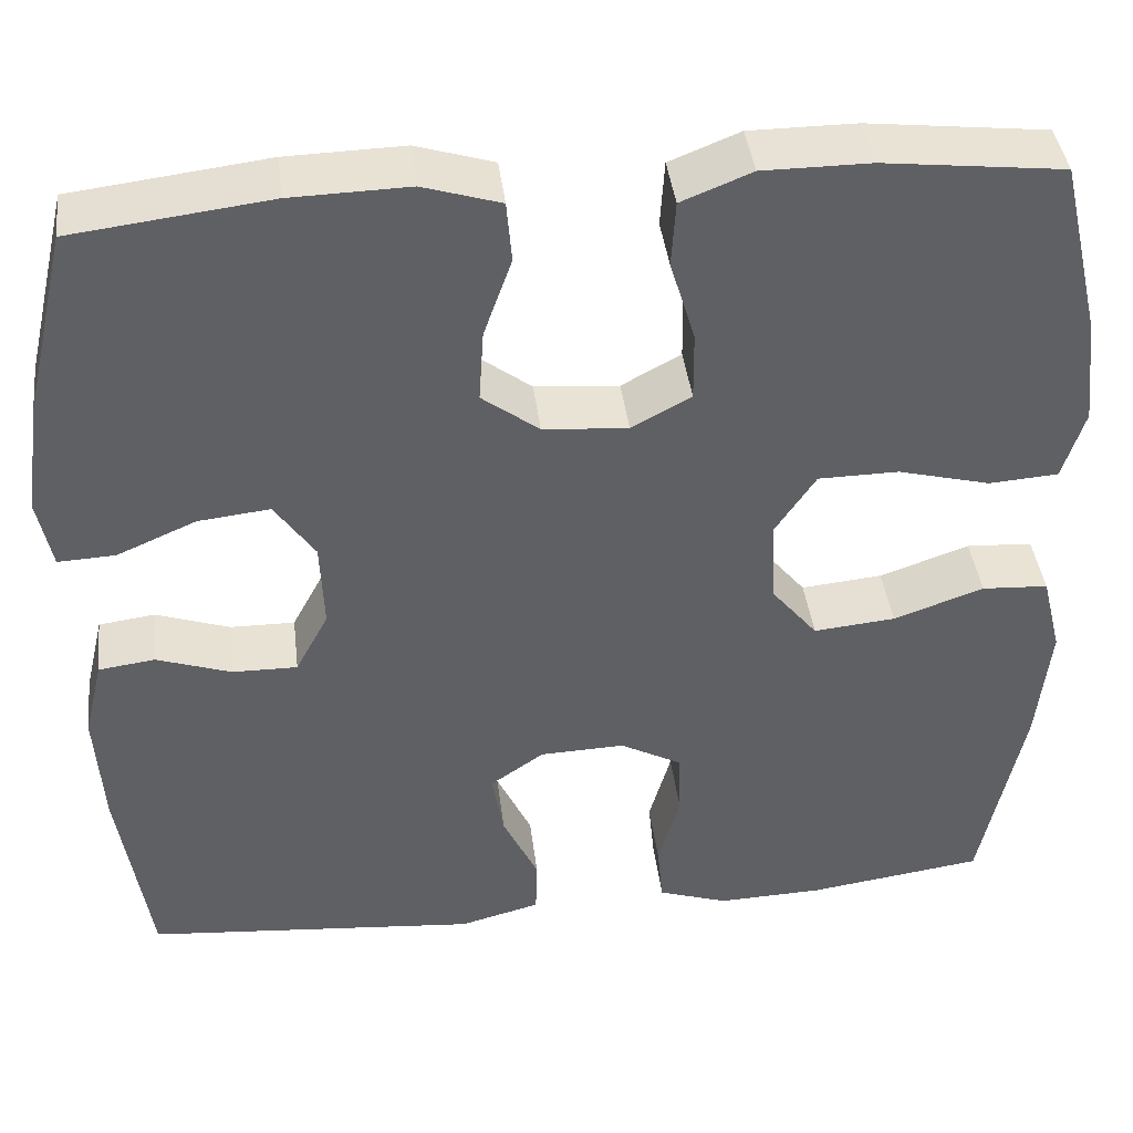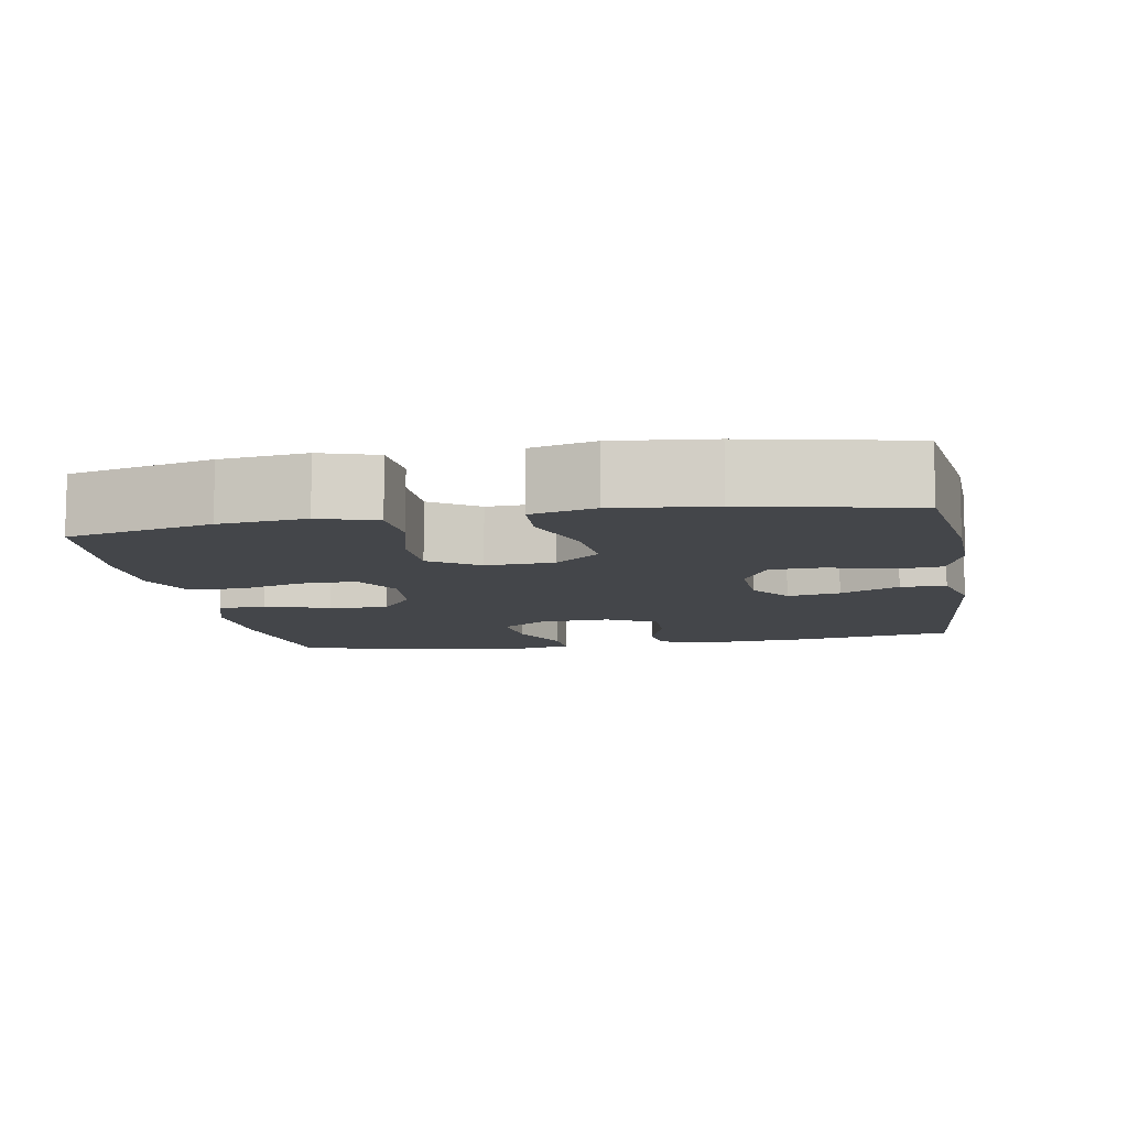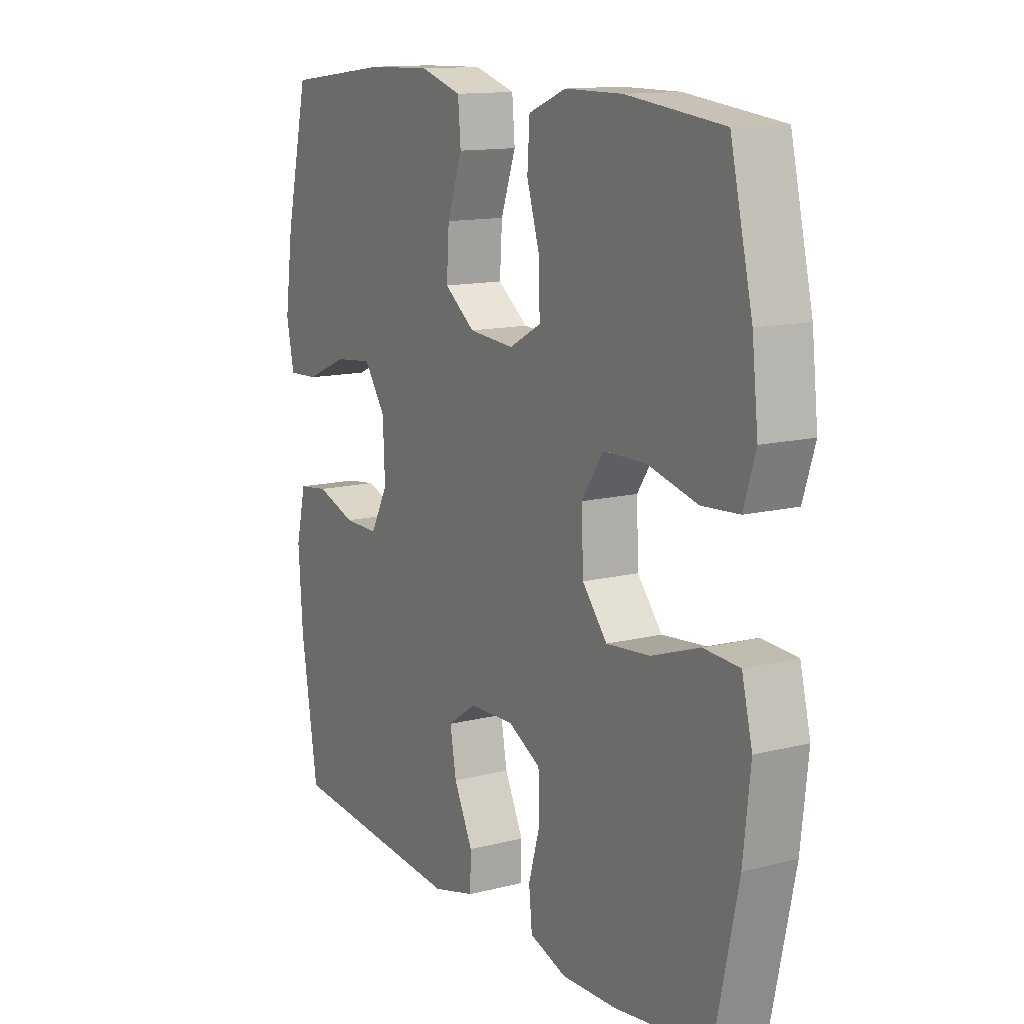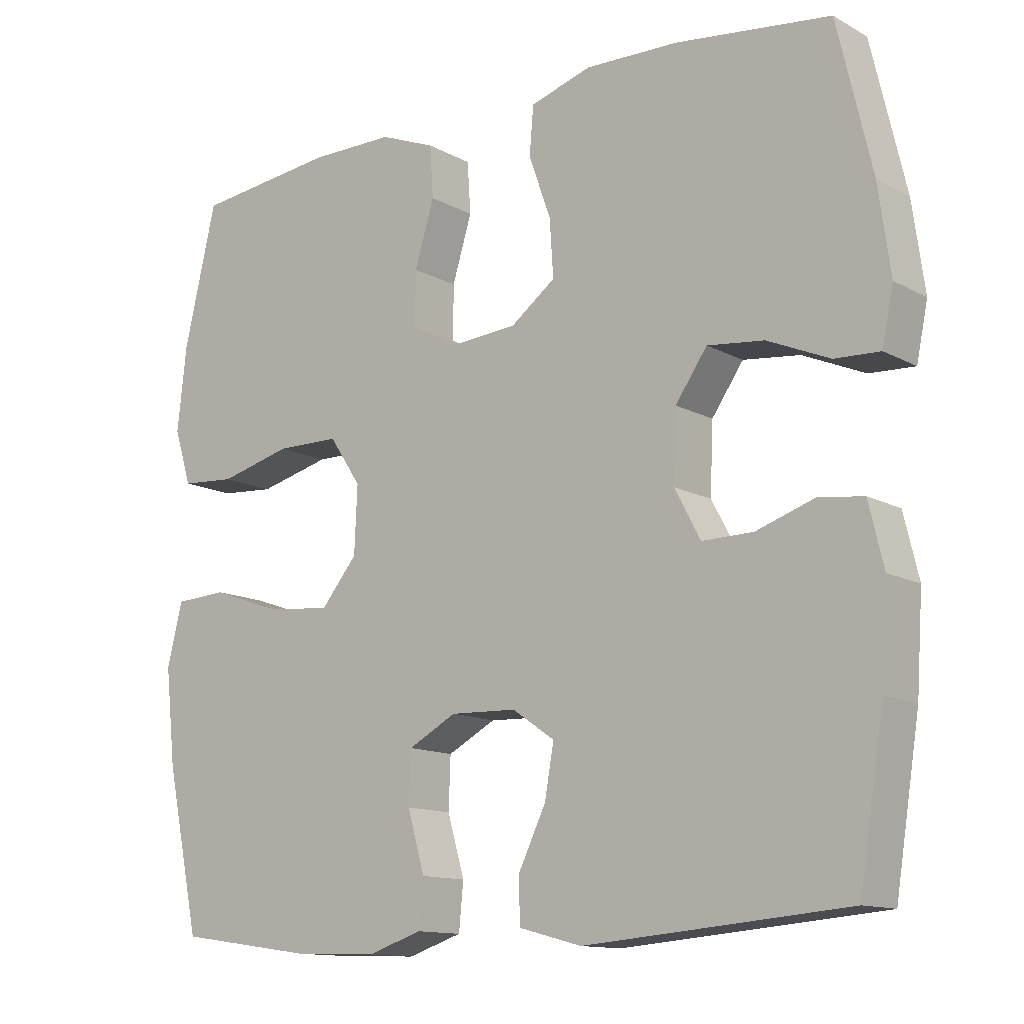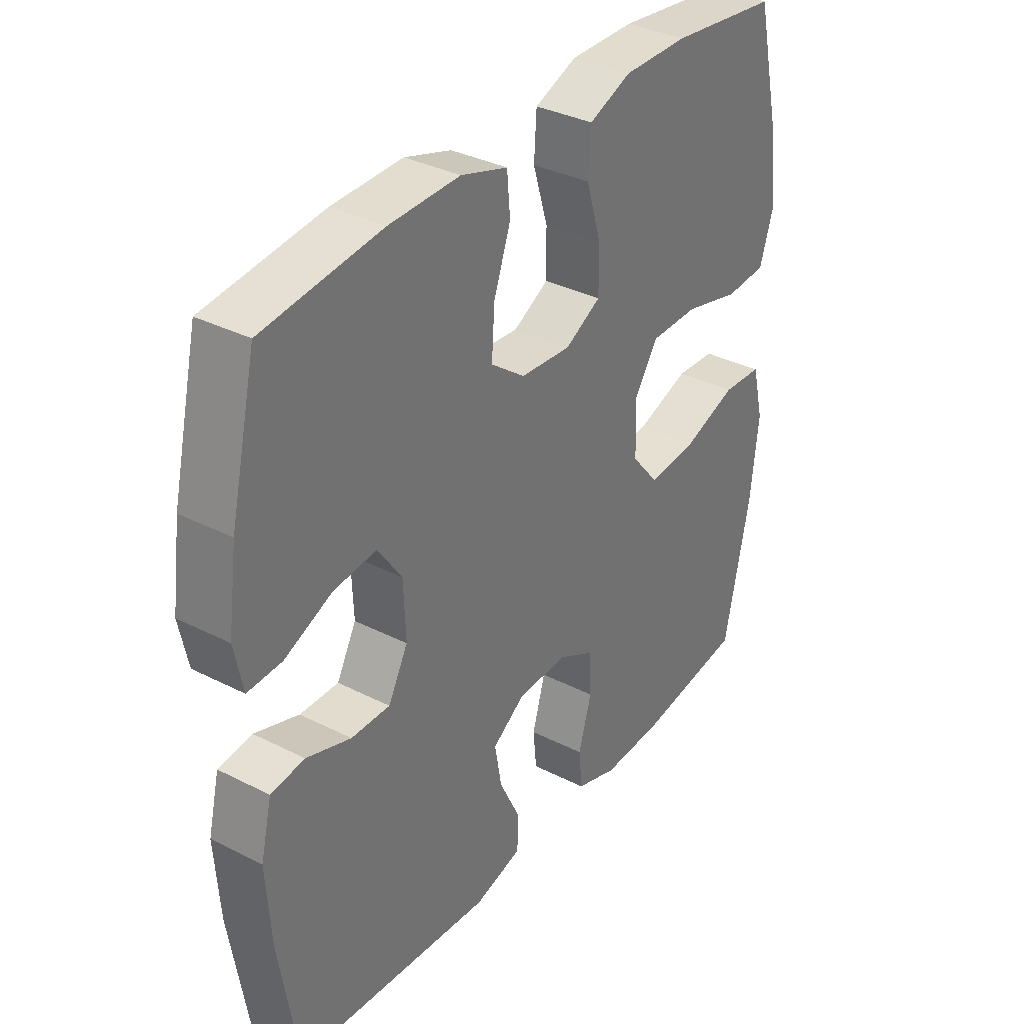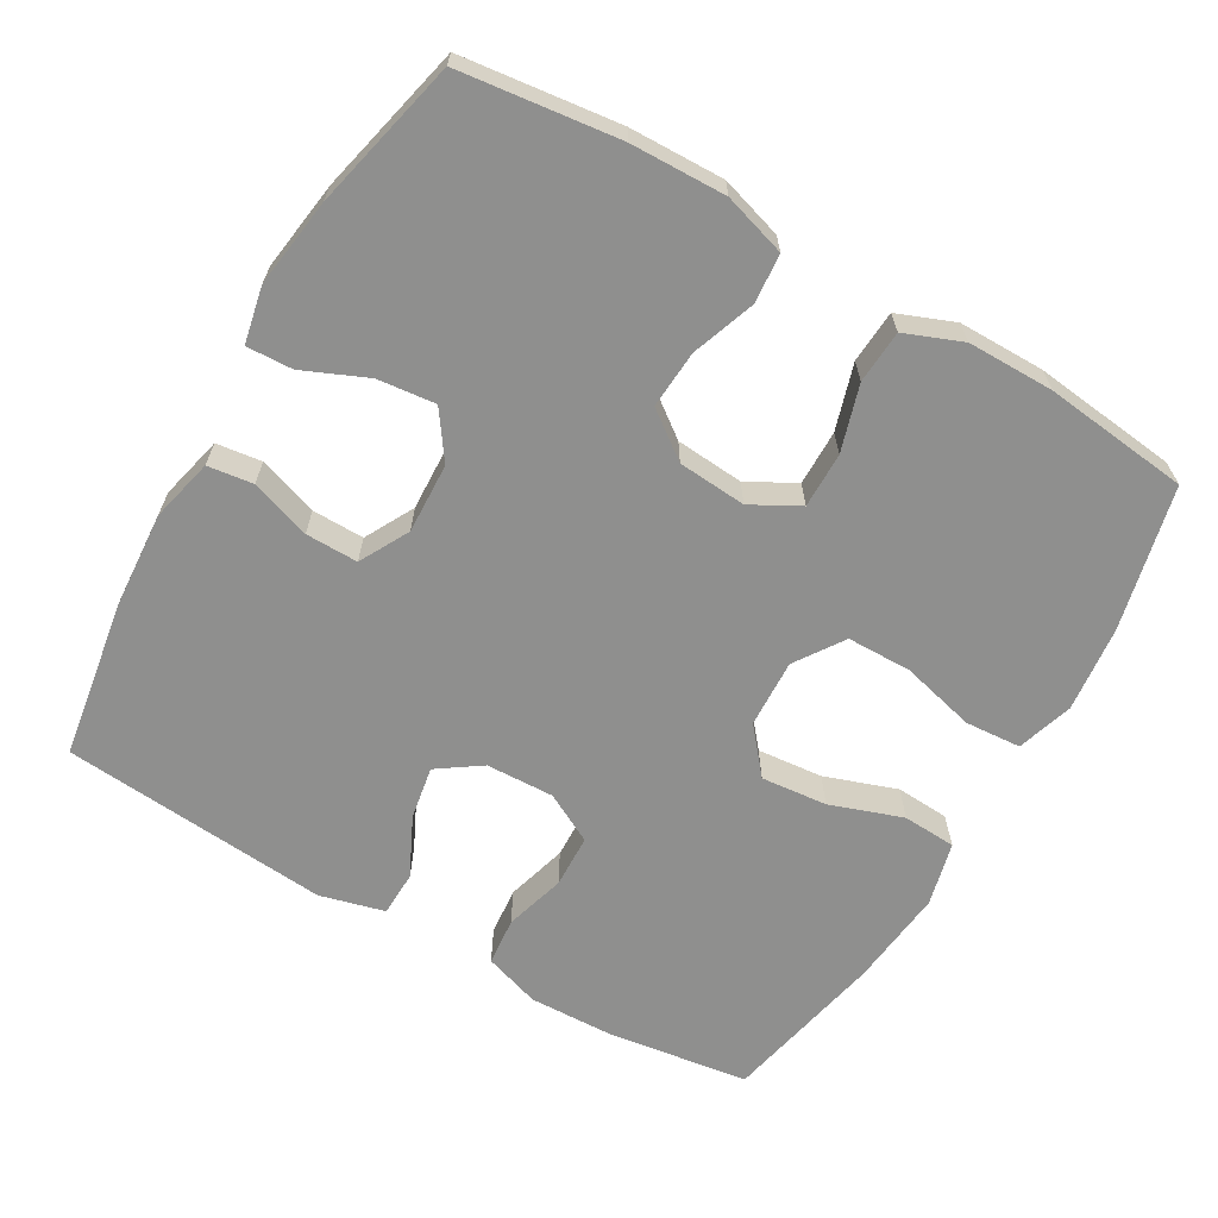
<metadata>
{"format":"obj","ext":"obj","renderer":"f3d","projection":"perspective","resolution":1024,"background":"white","views":[{"elev":40.6,"azim":-6.9,"up":"+Z"},{"elev":-9.7,"azim":100.1,"up":"+Y"},{"elev":13.1,"azim":60.0,"up":"+Z"},{"elev":-12.8,"azim":-141.1,"up":"+Z"},{"elev":34.5,"azim":-55.6,"up":"+Z"},{"elev":-65.2,"azim":-30.1,"up":"+Y"}]}
</metadata>
<code>
o path2140
v -0.5486 0.0375 0.2962
v -0.5655 0.0375 0.1736
v -0.5495 0.0375 0.09668
v -0.4862 0.0375 0.0996
v -0.3986 0.0375 0.1377
v -0.319 0.0375 0.1465
v -0.2743 0.0375 0.08257
v -0.2702 0.0375 -0.01391
v -0.3066 0.0375 -0.08194
v -0.3785 0.0375 -0.08113
v -0.4608 0.0375 -0.0535
v -0.5233 0.0375 -0.06172
v -0.5441 0.0375 -0.1489
v -0.5352 0.0375 -0.2801
v -0.5005 0.0375 -0.4982
v -0.1317 0.0375 -0.5292
v -0.04302 0.0375 -0.5057
v -0.04131 0.0375 -0.4438
v -0.08043 0.0375 -0.3631
v -0.09327 0.0375 -0.2908
v -0.03377 0.0375 -0.2498
v 0.05973 0.0375 -0.2464
v 0.1278 0.0375 -0.2826
v 0.1306 0.0375 -0.355
v 0.1063 0.0375 -0.439
v 0.1127 0.0375 -0.5045
v 0.1899 0.0375 -0.5298
v 0.3068 0.0375 -0.5257
v 0.5014 0.0375 -0.4982
v 0.5491 0.0375 -0.2734
v 0.5638 0.0375 -0.139
v 0.542 0.0375 -0.05135
v 0.4685 0.0375 -0.04721
v 0.3686 0.0375 -0.08196
v 0.278 0.0375 -0.09075
v 0.2269 0.0375 -0.02935
v 0.2228 0.0375 0.06413
v 0.2677 0.0375 0.131
v 0.3569 0.0375 0.132
v 0.459 0.0375 0.1061
v 0.5359 0.0375 0.1116
v 0.5603 0.0375 0.1891
v 0.5474 0.0375 0.3069
v 0.5014 0.0375 0.5035
v 0.3018 0.0375 0.5261
v 0.1823 0.0375 0.5259
v 0.1041 0.0375 0.4947
v 0.09933 0.0375 0.4219
v 0.127 0.0375 0.3312
v 0.1276 0.0375 0.2547
v 0.0616 0.0375 0.2188
v -0.03232 0.0375 0.2261
v -0.09576 0.0375 0.2732
v -0.09055 0.0375 0.3527
v -0.05938 0.0375 0.4403
v -0.06517 0.0375 0.5075
v -0.1512 0.0375 0.5338
v -0.2821 0.0375 0.5304
v -0.5005 0.0375 0.5035
v -0.5486 -0.0375 0.2962
v -0.5655 -0.0375 0.1736
v -0.5495 -0.0375 0.09668
v -0.4862 -0.0375 0.0996
v -0.3986 -0.0375 0.1377
v -0.319 -0.0375 0.1465
v -0.2743 -0.0375 0.08257
v -0.2702 -0.0375 -0.01391
v -0.3066 -0.0375 -0.08194
v -0.3785 -0.0375 -0.08113
v -0.4608 -0.0375 -0.0535
v -0.5233 -0.0375 -0.06172
v -0.5441 -0.0375 -0.1489
v -0.5352 -0.0375 -0.2801
v -0.5005 -0.0375 -0.4982
v -0.1317 -0.0375 -0.5292
v -0.04302 -0.0375 -0.5057
v -0.04131 -0.0375 -0.4438
v -0.08043 -0.0375 -0.3631
v -0.09327 -0.0375 -0.2908
v -0.03377 -0.0375 -0.2498
v 0.05973 -0.0375 -0.2464
v 0.1278 -0.0375 -0.2826
v 0.1306 -0.0375 -0.355
v 0.1063 -0.0375 -0.439
v 0.1127 -0.0375 -0.5045
v 0.1899 -0.0375 -0.5298
v 0.3068 -0.0375 -0.5257
v 0.5014 -0.0375 -0.4982
v 0.5491 -0.0375 -0.2734
v 0.5638 -0.0375 -0.139
v 0.542 -0.0375 -0.05135
v 0.4685 -0.0375 -0.04721
v 0.3686 -0.0375 -0.08196
v 0.278 -0.0375 -0.09075
v 0.2269 -0.0375 -0.02935
v 0.2228 -0.0375 0.06413
v 0.2677 -0.0375 0.131
v 0.3569 -0.0375 0.132
v 0.459 -0.0375 0.1061
v 0.5359 -0.0375 0.1116
v 0.5603 -0.0375 0.1891
v 0.5474 -0.0375 0.3069
v 0.5014 -0.0375 0.5035
v 0.3018 -0.0375 0.5261
v 0.1823 -0.0375 0.5259
v 0.1041 -0.0375 0.4947
v 0.09933 -0.0375 0.4219
v 0.127 -0.0375 0.3312
v 0.1276 -0.0375 0.2547
v 0.0616 -0.0375 0.2188
v -0.03232 -0.0375 0.2261
v -0.09576 -0.0375 0.2732
v -0.09055 -0.0375 0.3527
v -0.05938 -0.0375 0.4403
v -0.06517 -0.0375 0.5075
v -0.1512 -0.0375 0.5338
v -0.2821 -0.0375 0.5304
v -0.5005 -0.0375 0.5035
v -0.06517 0.0375 0.5075
v -0.06517 0.0375 0.5075
v -0.1512 0.0375 0.5338
v -0.2821 0.0375 0.5304
v 0.3018 0.0375 0.5261
v 0.1823 0.0375 0.5259
v 0.1041 0.0375 0.4947
v 0.1041 0.0375 0.4947
v 0.5014 0.0375 0.5035
v 0.5014 0.0375 0.5035
v -0.05938 0.0375 0.4403
v -0.5005 0.0375 0.5035
v -0.5005 0.0375 0.5035
v 0.09933 0.0375 0.4219
v -0.09055 0.0375 0.3527
v 0.127 0.0375 0.3312
v 0.5474 0.0375 0.3069
v -0.5486 0.0375 0.2962
v -0.09576 0.0375 0.2732
v 0.1276 0.0375 0.2547
v 0.1276 0.0375 0.2547
v 0.5603 0.0375 0.1891
v -0.5655 0.0375 0.1736
v -0.03232 0.0375 0.2261
v 0.0616 0.0375 0.2188
v 0.5359 0.0375 0.1116
v 0.5359 0.0375 0.1116
v -0.3986 0.0375 0.1377
v -0.319 0.0375 0.1465
v -0.319 0.0375 0.1465
v -0.5495 0.0375 0.09668
v -0.5495 0.0375 0.09668
v 0.2677 0.0375 0.131
v 0.3569 0.0375 0.132
v -0.2743 0.0375 0.08257
v -0.4862 0.0375 0.0996
v 0.459 0.0375 0.1061
v 0.2228 0.0375 0.06413
v -0.2702 0.0375 -0.01391
v 0.2269 0.0375 -0.02935
v -0.3066 0.0375 -0.08194
v -0.3066 0.0375 -0.08194
v 0.278 0.0375 -0.09075
v 0.542 0.0375 -0.05135
v 0.542 0.0375 -0.05135
v 0.4685 0.0375 -0.04721
v 0.3686 0.0375 -0.08196
v 0.5638 0.0375 -0.139
v -0.3785 0.0375 -0.08113
v -0.4608 0.0375 -0.0535
v -0.5233 0.0375 -0.06172
v -0.5233 0.0375 -0.06172
v -0.5441 0.0375 -0.1489
v 0.5491 0.0375 -0.2734
v -0.03377 0.0375 -0.2498
v 0.05973 0.0375 -0.2464
v -0.5352 0.0375 -0.2801
v 0.1278 0.0375 -0.2826
v -0.09327 0.0375 -0.2908
v -0.09327 0.0375 -0.2908
v 0.1306 0.0375 -0.355
v -0.08043 0.0375 -0.3631
v 0.1063 0.0375 -0.439
v -0.04131 0.0375 -0.4438
v 0.5014 0.0375 -0.4982
v 0.5014 0.0375 -0.4982
v 0.1127 0.0375 -0.5045
v 0.1127 0.0375 -0.5045
v -0.04302 0.0375 -0.5057
v -0.04302 0.0375 -0.5057
v -0.5005 0.0375 -0.4982
v -0.5005 0.0375 -0.4982
v 0.1899 0.0375 -0.5298
v -0.1317 0.0375 -0.5292
v 0.3068 0.0375 -0.5257
v -0.06517 -0.0375 0.5075
v -0.06517 -0.0375 0.5075
v -0.1512 -0.0375 0.5338
v -0.2821 -0.0375 0.5304
v 0.3018 -0.0375 0.5261
v 0.1823 -0.0375 0.5259
v 0.1041 -0.0375 0.4947
v 0.1041 -0.0375 0.4947
v 0.5014 -0.0375 0.5035
v 0.5014 -0.0375 0.5035
v -0.05938 -0.0375 0.4403
v -0.5005 -0.0375 0.5035
v -0.5005 -0.0375 0.5035
v 0.09933 -0.0375 0.4219
v -0.09055 -0.0375 0.3527
v 0.127 -0.0375 0.3312
v 0.5474 -0.0375 0.3069
v -0.5486 -0.0375 0.2962
v -0.09576 -0.0375 0.2732
v 0.1276 -0.0375 0.2547
v 0.1276 -0.0375 0.2547
v 0.5603 -0.0375 0.1891
v -0.5655 -0.0375 0.1736
v -0.03232 -0.0375 0.2261
v 0.0616 -0.0375 0.2188
v 0.5359 -0.0375 0.1116
v 0.5359 -0.0375 0.1116
v -0.3986 -0.0375 0.1377
v -0.319 -0.0375 0.1465
v -0.319 -0.0375 0.1465
v -0.5495 -0.0375 0.09668
v -0.5495 -0.0375 0.09668
v 0.2677 -0.0375 0.131
v 0.3569 -0.0375 0.132
v -0.2743 -0.0375 0.08257
v -0.4862 -0.0375 0.0996
v 0.459 -0.0375 0.1061
v 0.2228 -0.0375 0.06413
v -0.2702 -0.0375 -0.01391
v 0.2269 -0.0375 -0.02935
v -0.3066 -0.0375 -0.08194
v -0.3066 -0.0375 -0.08194
v 0.278 -0.0375 -0.09075
v 0.542 -0.0375 -0.05135
v 0.542 -0.0375 -0.05135
v 0.4685 -0.0375 -0.04721
v 0.3686 -0.0375 -0.08196
v 0.5638 -0.0375 -0.139
v -0.3785 -0.0375 -0.08113
v -0.4608 -0.0375 -0.0535
v -0.5233 -0.0375 -0.06172
v -0.5233 -0.0375 -0.06172
v -0.5441 -0.0375 -0.1489
v 0.5491 -0.0375 -0.2734
v -0.03377 -0.0375 -0.2498
v 0.05973 -0.0375 -0.2464
v -0.5352 -0.0375 -0.2801
v 0.1278 -0.0375 -0.2826
v -0.09327 -0.0375 -0.2908
v -0.09327 -0.0375 -0.2908
v 0.1306 -0.0375 -0.355
v -0.08043 -0.0375 -0.3631
v 0.1063 -0.0375 -0.439
v -0.04131 -0.0375 -0.4438
v 0.5014 -0.0375 -0.4982
v 0.5014 -0.0375 -0.4982
v 0.1127 -0.0375 -0.5045
v 0.1127 -0.0375 -0.5045
v -0.04302 -0.0375 -0.5057
v -0.04302 -0.0375 -0.5057
v -0.5005 -0.0375 -0.4982
v -0.5005 -0.0375 -0.4982
v 0.1899 -0.0375 -0.5298
v -0.1317 -0.0375 -0.5292
v 0.3068 -0.0375 -0.5257
f 234 248 232
f 209 199 207
f 264 255 252
f 243 246 242
f 247 254 268
f 248 234 252
f 197 208 196
f 241 240 247
f 198 227 210
f 254 266 268
f 207 199 200
f 209 213 226
f 264 252 250
f 239 241 237
f 216 221 211
f 260 266 256
f 198 209 227
f 262 257 267
f 255 267 257
f 242 250 234
f 251 247 236
f 198 210 202
f 213 231 226
f 246 250 242
f 249 233 248
f 240 241 239
f 221 216 229
f 229 216 224
f 254 247 251
f 256 266 254
f 197 211 222
f 218 231 213
f 218 233 231
f 196 204 194
f 196 208 204
f 267 255 264
f 250 252 234
f 248 233 217
f 232 248 217
f 244 246 243
f 217 233 218
f 208 222 212
f 251 236 249
f 226 227 209
f 210 230 215
f 215 230 219
f 233 249 236
f 199 209 198
f 228 232 217
f 222 228 212
f 230 210 227
f 247 268 258
f 211 197 205
f 236 247 240
f 222 211 221
f 222 208 197
f 212 228 217
f 120 57 116 195
f 57 58 117 116
f 45 46 105 104
f 46 126 201 105
f 128 45 104 203
f 55 56 115 114
f 58 131 206 117
f 47 48 107 106
f 54 55 114 113
f 48 49 108 107
f 43 44 103 102
f 59 1 60 118
f 53 54 113 112
f 49 139 214 108
f 42 43 102 101
f 1 2 61 60
f 52 53 112 111
f 50 51 110 109
f 51 52 111 110
f 145 42 101 220
f 5 148 223 64
f 2 150 225 61
f 38 39 98 97
f 6 7 66 65
f 4 5 64 63
f 3 4 63 62
f 40 41 100 99
f 39 40 99 98
f 37 38 97 96
f 7 8 67 66
f 36 37 96 95
f 8 160 235 67
f 35 36 95 94
f 163 33 92 238
f 33 34 93 92
f 31 32 91 90
f 10 11 70 69
f 11 170 245 70
f 12 13 72 71
f 9 10 69 68
f 34 35 94 93
f 30 31 90 89
f 21 22 81 80
f 13 14 73 72
f 22 23 82 81
f 178 21 80 253
f 23 24 83 82
f 19 20 79 78
f 24 25 84 83
f 18 19 78 77
f 184 30 89 259
f 25 186 261 84
f 188 18 77 263
f 14 190 265 73
f 26 27 86 85
f 16 17 76 75
f 15 16 75 74
f 28 29 88 87
f 27 28 87 86
f 159 157 173
f 134 132 124
f 189 177 180
f 168 167 171
f 172 193 179
f 173 177 159
f 122 121 133
f 166 172 165
f 123 135 152
f 179 193 191
f 132 125 124
f 134 151 138
f 189 175 177
f 164 162 166
f 141 136 146
f 185 181 191
f 123 152 134
f 187 192 182
f 180 182 192
f 167 159 175
f 176 161 172
f 123 127 135
f 138 151 156
f 171 167 175
f 174 173 158
f 165 164 166
f 146 154 141
f 154 149 141
f 179 176 172
f 181 179 191
f 122 147 136
f 143 138 156
f 143 156 158
f 121 119 129
f 121 129 133
f 192 189 180
f 175 159 177
f 173 142 158
f 157 142 173
f 169 168 171
f 142 143 158
f 133 137 147
f 176 174 161
f 151 134 152
f 135 140 155
f 140 144 155
f 158 161 174
f 124 123 134
f 153 142 157
f 147 137 153
f 155 152 135
f 172 183 193
f 136 130 122
f 161 165 172
f 147 146 136
f 147 122 133
f 137 142 153

</code>
